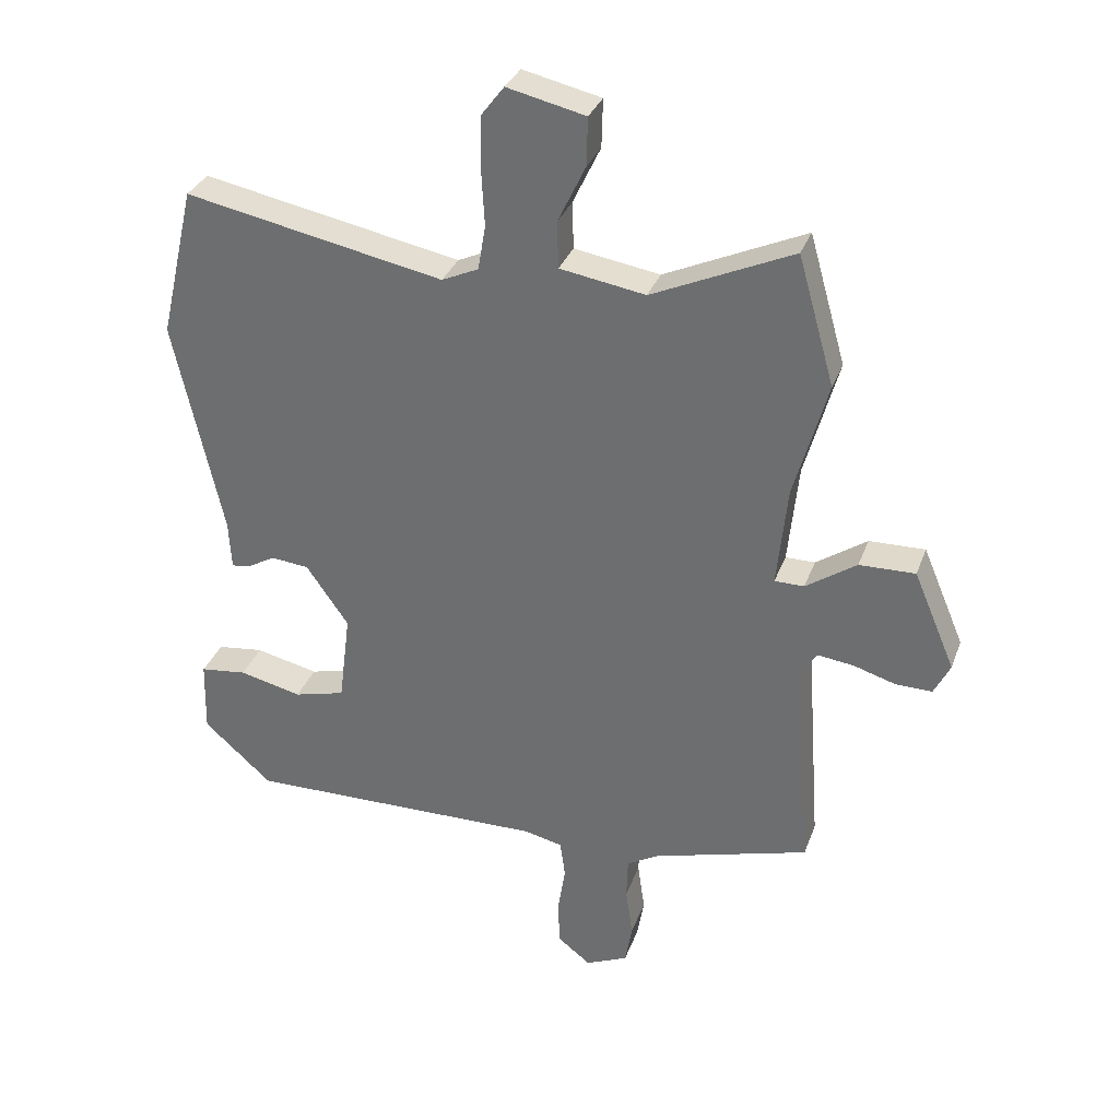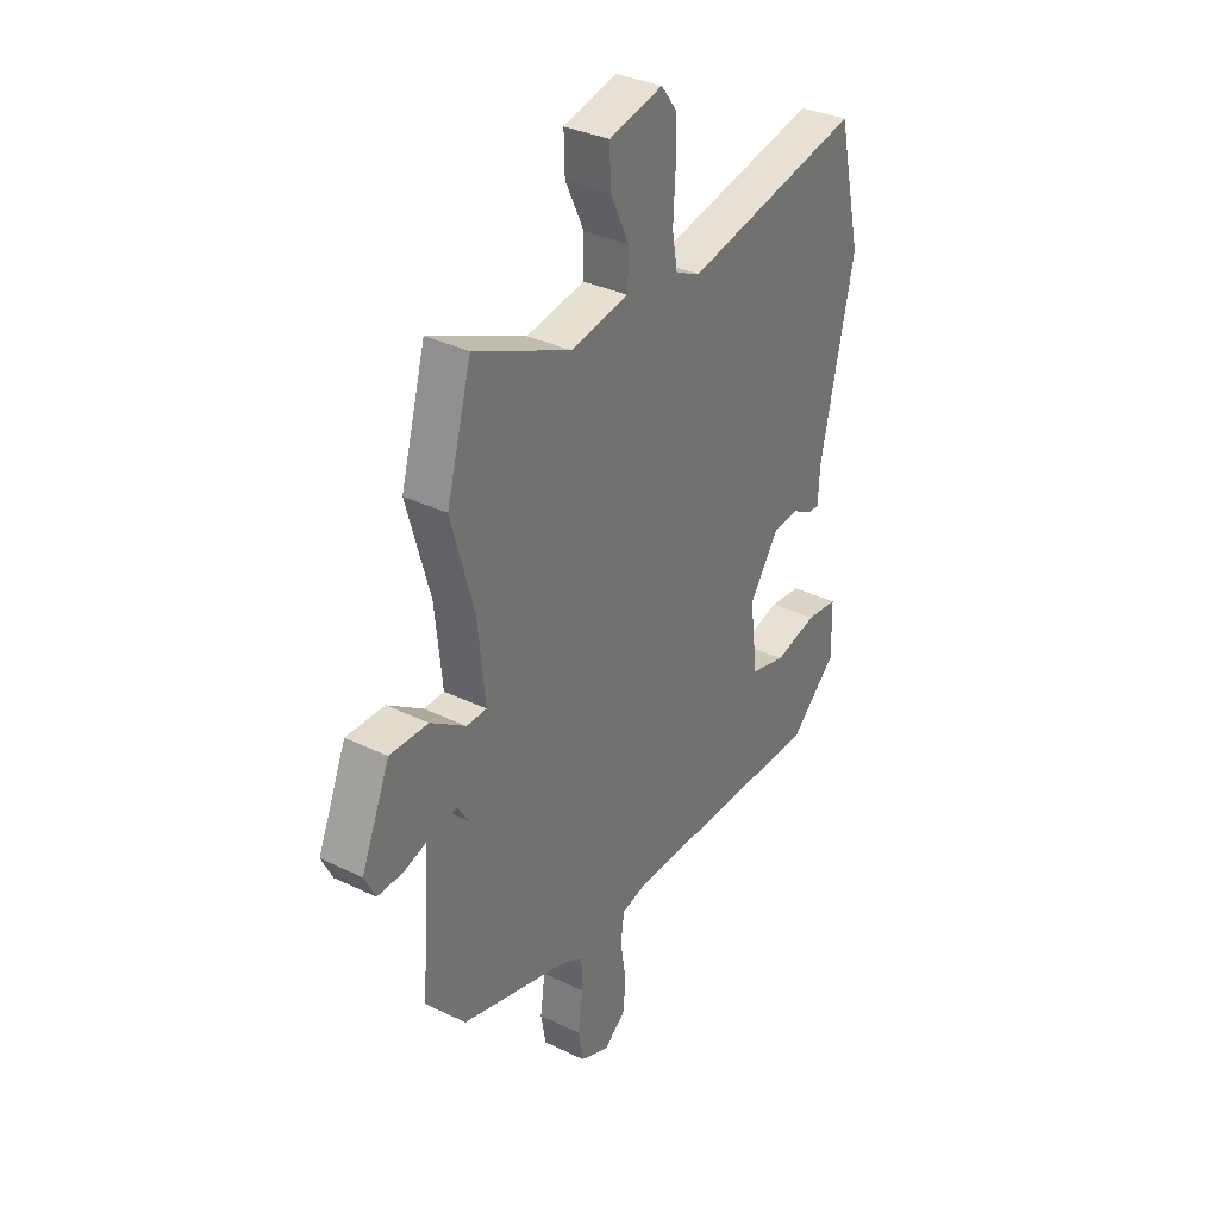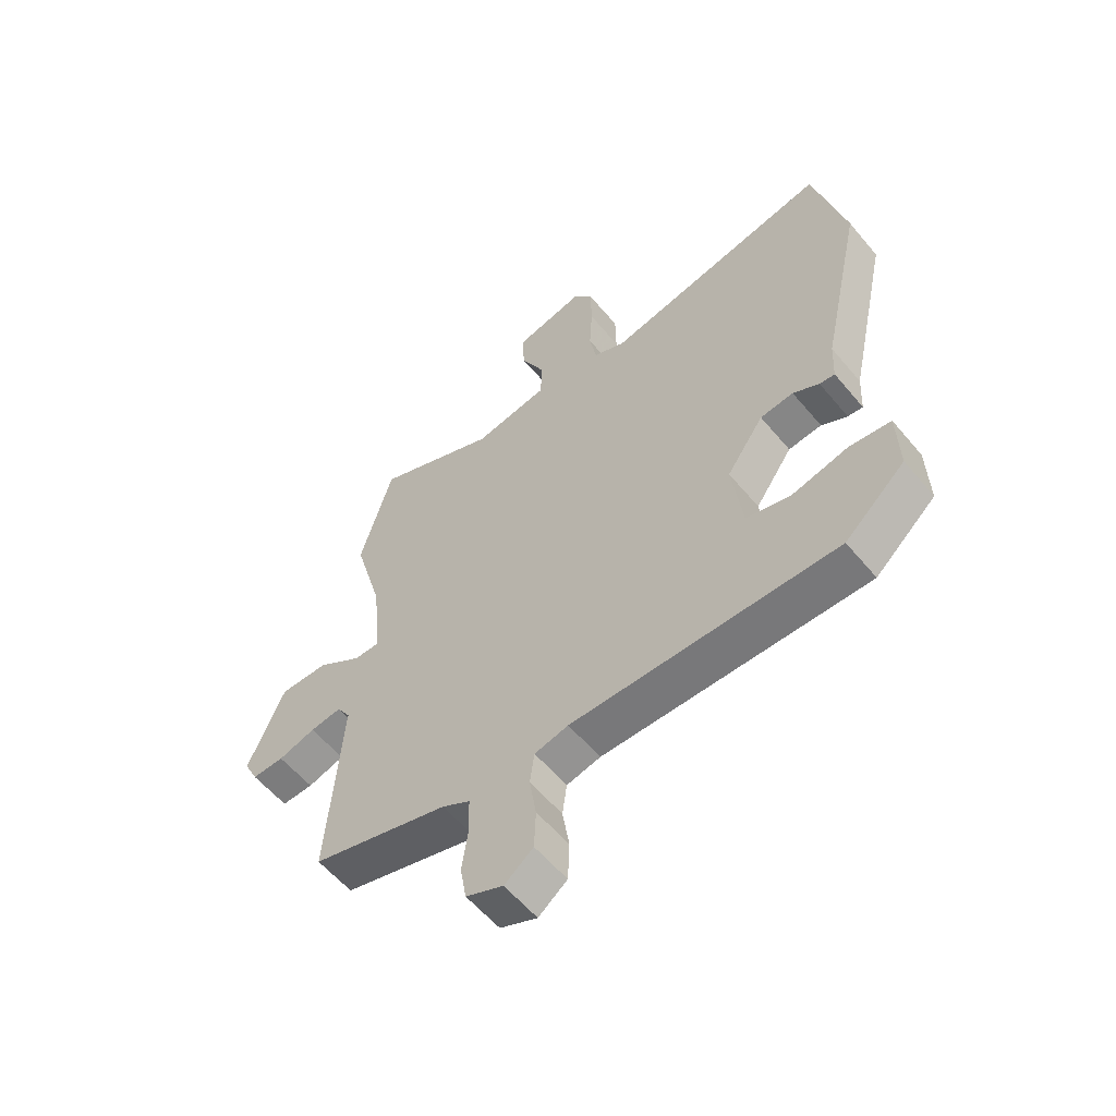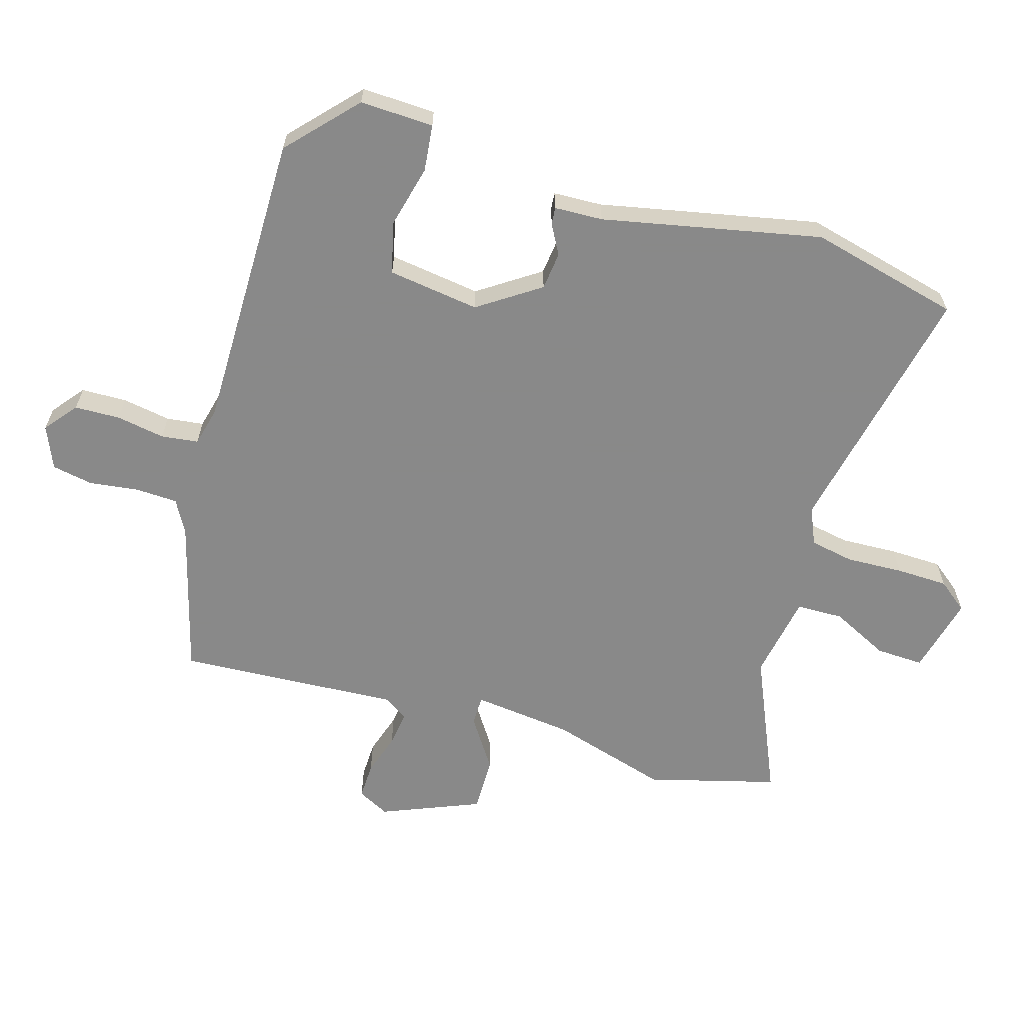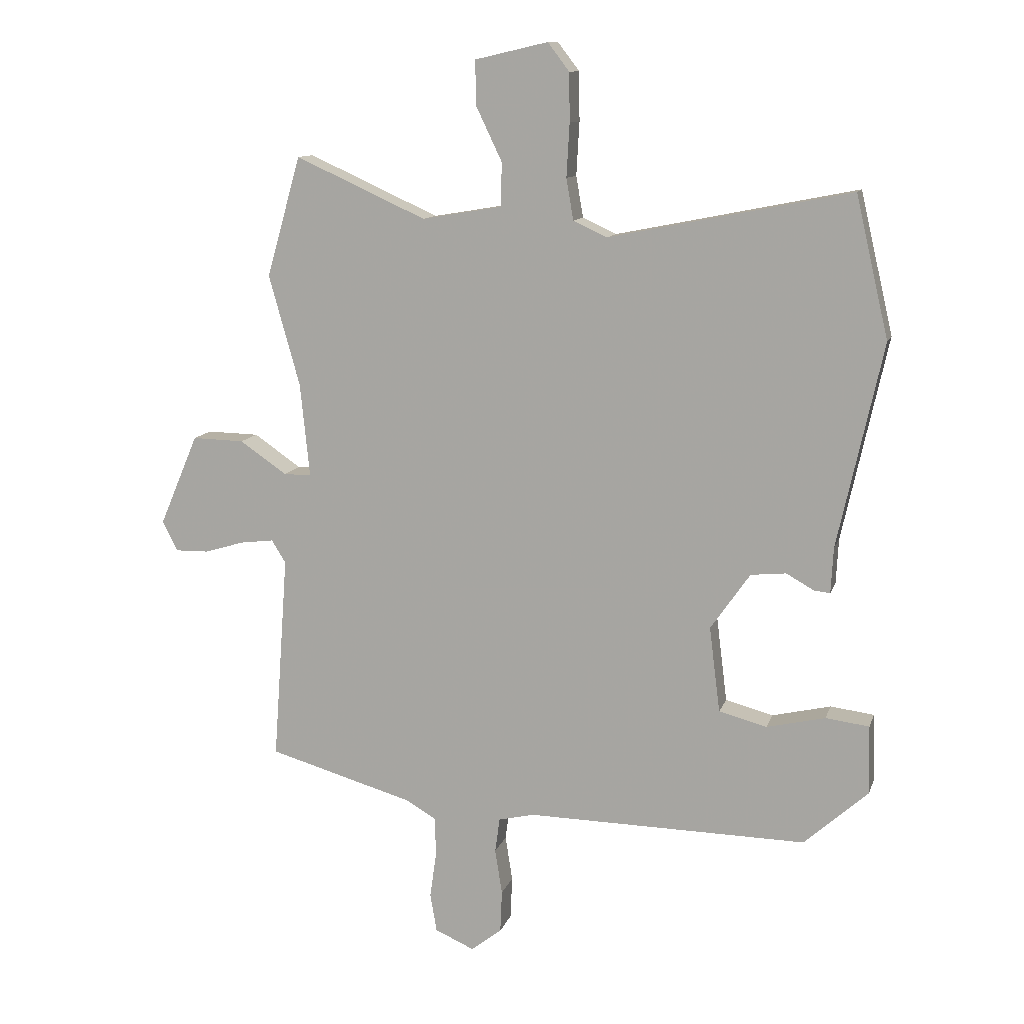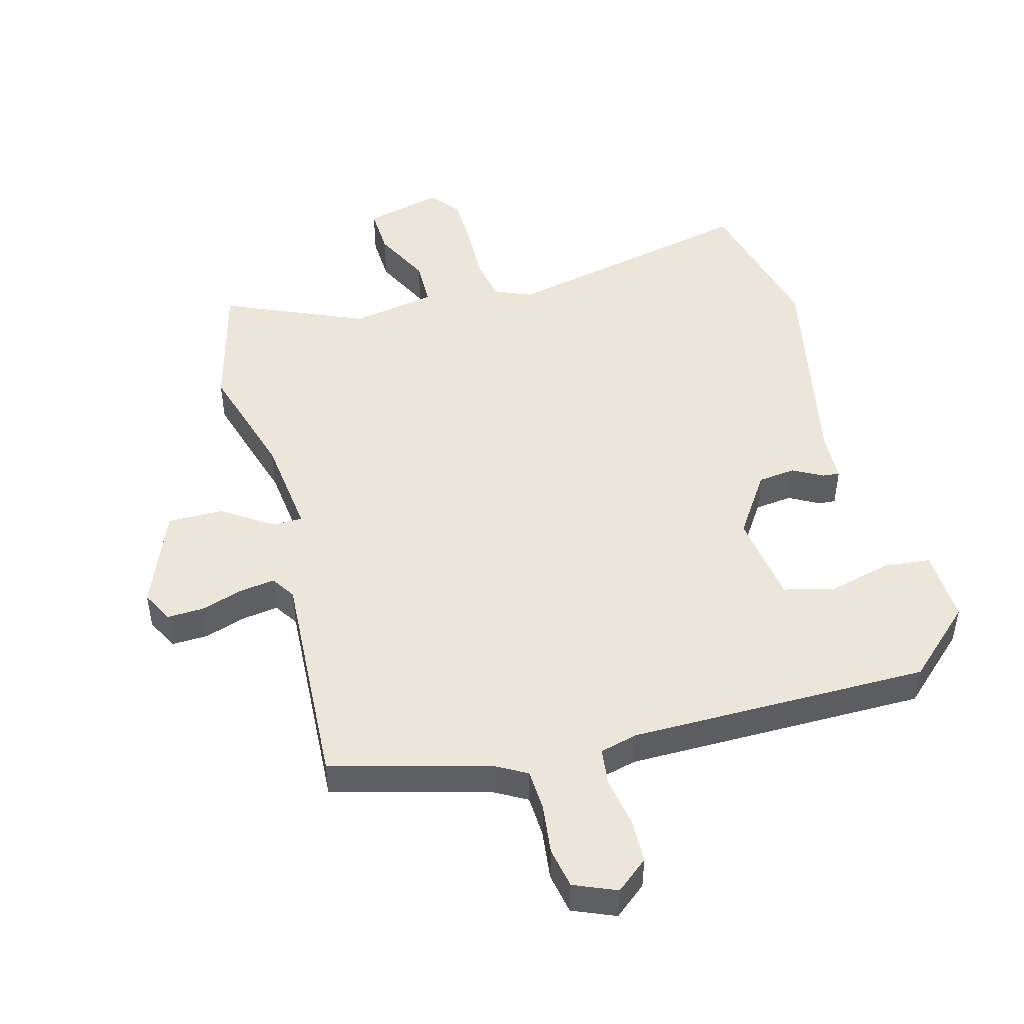
<metadata>
{"format":"obj","ext":"obj","renderer":"f3d","projection":"perspective","resolution":1024,"background":"white","views":[{"elev":32.5,"azim":18.3,"up":"+Z"},{"elev":34.1,"azim":123.2,"up":"+Z"},{"elev":-58.1,"azim":-140.5,"up":"+Z"},{"elev":-63.0,"azim":-107.3,"up":"+Y"},{"elev":11.6,"azim":-165.1,"up":"+Z"},{"elev":48.2,"azim":163.9,"up":"+Y"}]}
</metadata>
<code>
v 0.459 0.07 0.644
v 0.516 0.07 0.443
v 0.464 0.07 0.258
v 0.448 0.07 0.101
v 0.494 0.07 0.101
v 0.573 0.07 0.155
v 0.66 0.07 0.157
v 0.725 0.07 0.004
v 0.7 0.07 -0.046
v 0.643 0.07 -0.045
v 0.577 0.07 -0.025
v 0.521 0.07 -0.018
v 0.497 0.07 -0.056
v 0.522 0.07 -0.402
v 0.278 0.07 -0.472
v 0.228 0.07 -0.501
v 0.226 0.07 -0.566
v 0.237 0.07 -0.644
v 0.226 0.07 -0.708
v 0.16 0.07 -0.737
v 0.109 0.07 -0.697
v 0.106 0.07 -0.626
v 0.118 0.07 -0.55
v 0.11 0.07 -0.492
v 0.05 0.07 -0.478
v -0.419 0.07 -0.485
v -0.526 0.07 -0.389
v -0.523 0.07 -0.274
v -0.45 0.07 -0.265
v -0.352 0.07 -0.288
v -0.272 0.07 -0.267
v -0.254 0.07 -0.124
v -0.32 0.07 -0.029
v -0.379 0.07 -0.023
v -0.425 0.07 -0.049
v -0.452 0.07 -0.052
v -0.456 0.07 0.024
v -0.531 0.07 0.365
v -0.476 0.07 0.601
v -0.073 0.07 0.521
v -0.016 0.07 0.547
v -0.004 0.07 0.616
v -0.009 0.07 0.705
v -0.008 0.07 0.786
v 0.028 0.07 0.833
v 0.15 0.07 0.805
v 0.148 0.07 0.73
v 0.105 0.07 0.64
v 0.107 0.07 0.567
v 0.24 0.07 0.545
v 0.459 0 0.644
v 0.516 0 0.443
v 0.464 0 0.258
v 0.448 0 0.101
v 0.494 0 0.101
v 0.573 0 0.155
v 0.66 0 0.157
v 0.725 0 0.004
v 0.7 0 -0.046
v 0.643 0 -0.045
v 0.577 0 -0.025
v 0.521 0 -0.018
v 0.497 0 -0.056
v 0.522 0 -0.402
v 0.278 0 -0.472
v 0.228 0 -0.501
v 0.226 0 -0.566
v 0.237 0 -0.644
v 0.226 0 -0.708
v 0.16 0 -0.737
v 0.109 0 -0.697
v 0.106 0 -0.626
v 0.118 0 -0.55
v 0.11 0 -0.492
v 0.05 0 -0.478
v -0.419 0 -0.485
v -0.526 0 -0.389
v -0.523 0 -0.274
v -0.45 0 -0.265
v -0.352 0 -0.288
v -0.272 0 -0.267
v -0.254 0 -0.124
v -0.32 0 -0.029
v -0.379 0 -0.023
v -0.425 0 -0.049
v -0.452 0 -0.052
v -0.456 0 0.024
v -0.531 0 0.365
v -0.476 0 0.601
v -0.073 0 0.521
v -0.016 0 0.547
v -0.004 0 0.616
v -0.009 0 0.705
v -0.008 0 0.786
v 0.028 0 0.833
v 0.15 0 0.805
v 0.148 0 0.73
v 0.105 0 0.64
v 0.107 0 0.567
v 0.24 0 0.545
f 45 46 47 48
f 45 48 49
f 42 43 44 45
f 42 45 49
f 41 42 49
f 40 41 49 50
f 37 38 39 40
f 34 35 36 37
f 33 34 37 40
f 32 33 40 50
f 27 28 29 30
f 25 26 27 30
f 24 25 30 31
f 20 21 22 23
f 20 23 24
f 17 18 19 20
f 16 17 20 24
f 15 16 24 31
f 13 14 15 31
f 8 9 10 11
f 8 11 12
f 5 6 7 8
f 4 5 8 12
f 50 1 2 3
f 50 3 4
f 32 50 4
f 13 31 32
f 4 12 13 32
f 98 97 96 95
f 99 98 95
f 95 94 93 92
f 99 95 92
f 99 92 91
f 100 99 91 90
f 90 89 88 87
f 87 86 85 84
f 90 87 84 83
f 100 90 83 82
f 80 79 78 77
f 80 77 76 75
f 81 80 75 74
f 73 72 71 70
f 74 73 70
f 70 69 68 67
f 74 70 67 66
f 81 74 66 65
f 81 65 64 63
f 61 60 59 58
f 62 61 58
f 58 57 56 55
f 62 58 55 54
f 53 52 51 100
f 54 53 100
f 54 100 82
f 82 81 63
f 82 63 62 54
f 1 51 52 2
f 2 52 53 3
f 3 53 54 4
f 4 54 55 5
f 5 55 56 6
f 6 56 57 7
f 7 57 58 8
f 8 58 59 9
f 9 59 60 10
f 10 60 61 11
f 11 61 62 12
f 12 62 63 13
f 13 63 64 14
f 14 64 65 15
f 15 65 66 16
f 16 66 67 17
f 17 67 68 18
f 18 68 69 19
f 19 69 70 20
f 20 70 71 21
f 21 71 72 22
f 22 72 73 23
f 23 73 74 24
f 24 74 75 25
f 25 75 76 26
f 26 76 77 27
f 27 77 78 28
f 28 78 79 29
f 29 79 80 30
f 30 80 81 31
f 31 81 82 32
f 32 82 83 33
f 33 83 84 34
f 34 84 85 35
f 35 85 86 36
f 36 86 87 37
f 37 87 88 38
f 38 88 89 39
f 39 89 90 40
f 40 90 91 41
f 41 91 92 42
f 42 92 93 43
f 43 93 94 44
f 44 94 95 45
f 45 95 96 46
f 46 96 97 47
f 47 97 98 48
f 48 98 99 49
f 49 99 100 50
f 50 100 51 1

</code>
